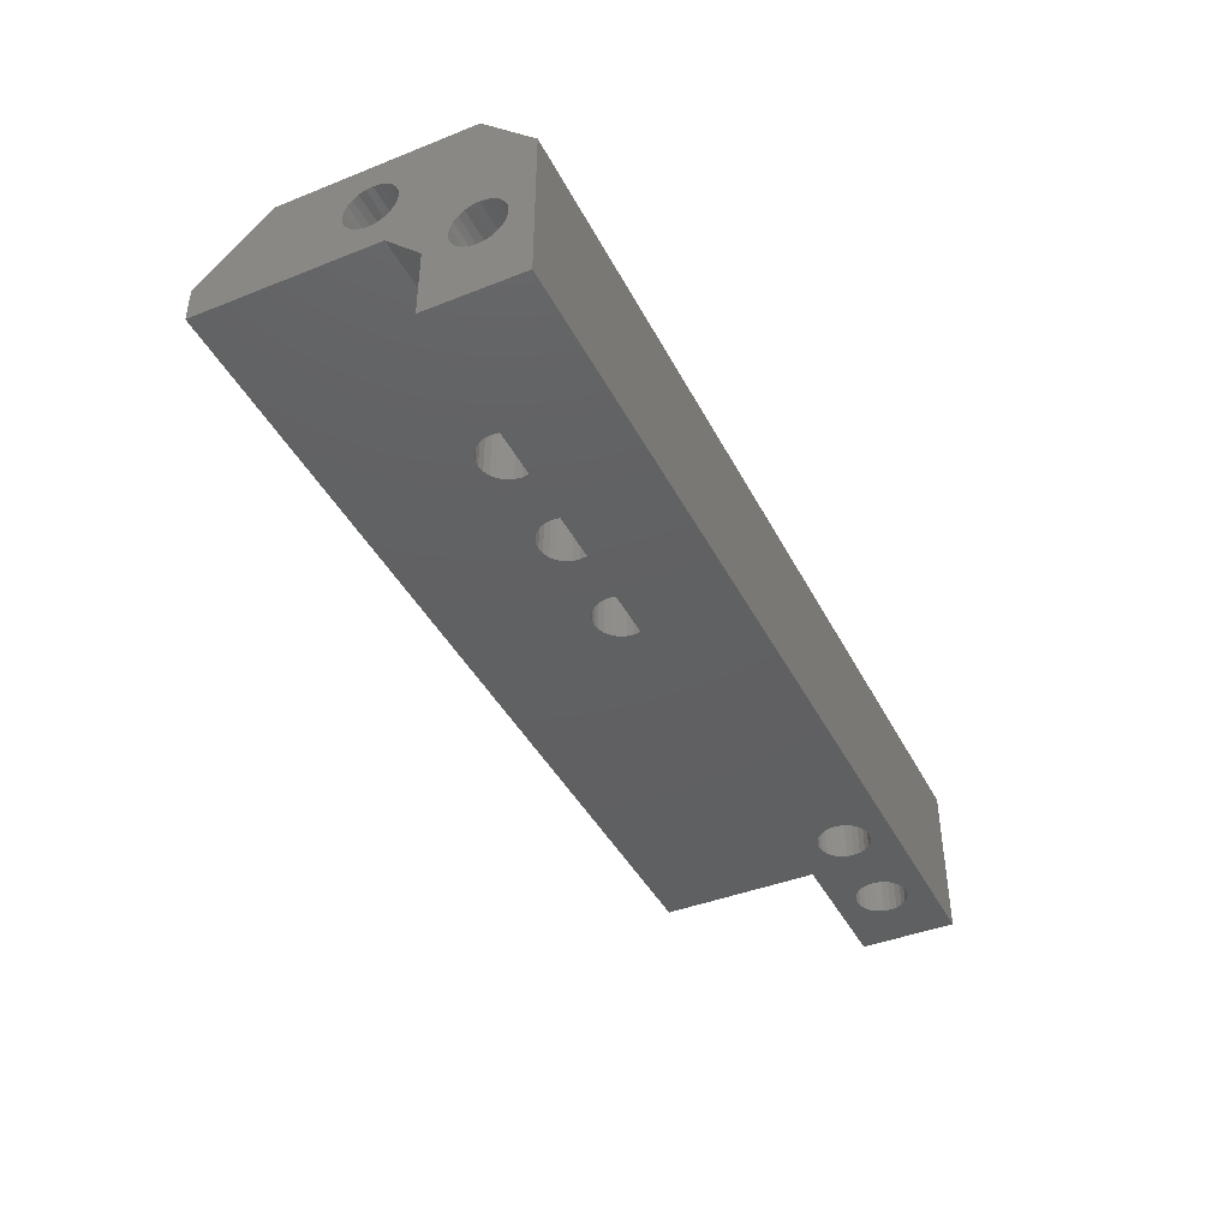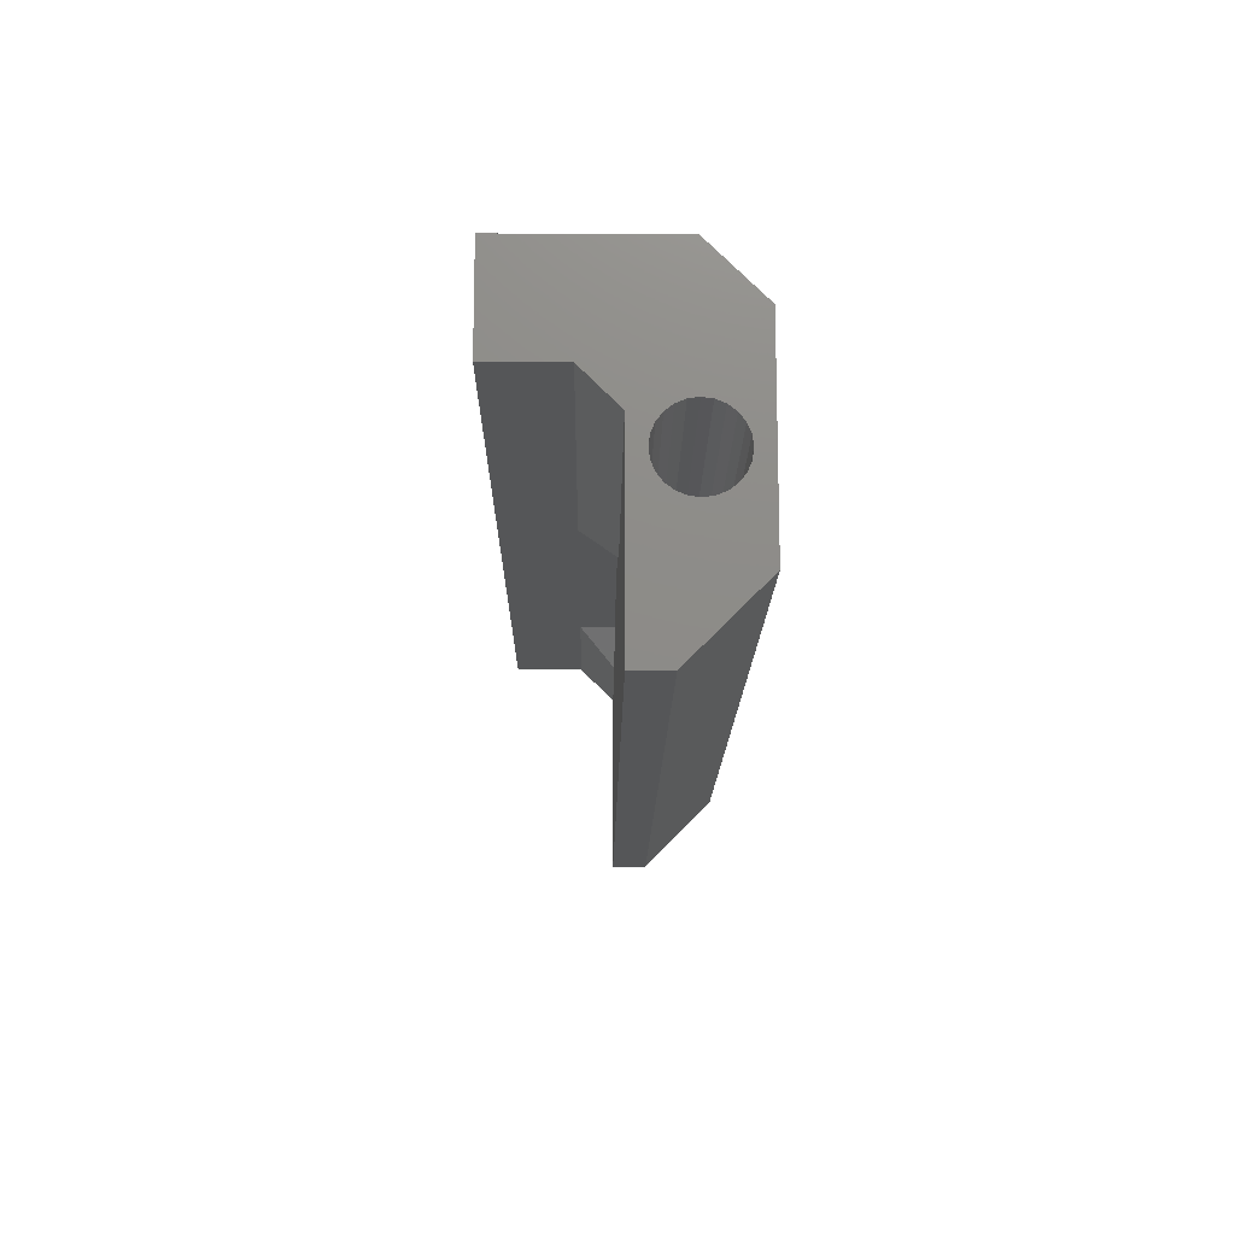
<metadata>
{"format":"stl","ext":"stl","renderer":"f3d","projection":"perspective","resolution":1024,"background":"white","views":[{"elev":-41.8,"azim":115.5,"up":"+Z"},{"elev":-14.5,"azim":-90.6,"up":"+Y"}]}
</metadata>
<code>
# stl→obj: 414 verts, 836 faces
v 1.683e-10 79 24
v 1.784e-10 87.93 22.01
v 1.789e-10 89 22.15
v 1.649e-10 71 16
v 1.78e-10 86.93 21.59
v 1.776e-10 86.07 20.93
v 1.772e-10 85.41 20.08
v 1.768e-10 84.99 19.07
v 1.764e-10 84.85 18
v 1.764e-10 84.99 16.93
v 1.764e-10 85.41 15.93
v 1.649e-10 71 12
v 1.764e-10 86.07 15.07
v 1.766e-10 86.93 14.41
v 1.769e-10 87.93 13.99
v 1.773e-10 89 13.85
v 1.716e-10 92 12
v 1.779e-10 101 24
v 1.792e-10 90.07 22.01
v 1.796e-10 107 18
v 1.797e-10 91.07 21.59
v 1.8e-10 91.93 20.93
v 1.8e-10 92.59 20.08
v 1.8e-10 93.01 19.07
v 1.784e-10 93.15 18
v 1.754e-10 107 2.71e-11
v 1.796e-10 93.01 16.93
v 1.792e-10 92.59 15.93
v 1.788e-10 91.93 15.07
v 1.782e-10 91.07 14.41
v 1.777e-10 90.07 13.99
v 1.73e-10 96 8
v 1.704e-10 96 2.704e-11
v 107 96 2.167e-13
v 85 96 8
v 107 96 8
v 46 96 8
v 107 107 2.771e-13
v 107 107 18
v 42 87.93 22.01
v 42 90.07 22.01
v 42 89 22.15
v 42 86.93 21.59
v 42 91.07 21.59
v 42 86.07 20.93
v 42 91.93 20.93
v 42 85.41 20.08
v 42 92.59 20.08
v 42 84.99 19.07
v 42 93.01 19.07
v 42 84.85 18
v 42 93.15 18
v 42 84.99 16.93
v 42 93.01 16.93
v 42 85.41 15.93
v 42 92.59 15.93
v 42 86.07 15.07
v 42 91.93 15.07
v 42 86.93 14.41
v 42 91.07 14.41
v 42 87.93 13.99
v 42 90.07 13.99
v 42 89 13.85
v 87 90.76 20.85
v 87 89.24 20.85
v 87 90 20.95
v 87 88.53 20.55
v 87 91.47 20.55
v 87 87.91 20.09
v 87 92.09 20.09
v 87 87.45 19.48
v 87 92.55 19.48
v 87 87.15 18.76
v 87 92.85 18.76
v 87 87.05 18
v 87 92.95 18
v 87 87.15 17.24
v 87 92.85 17.24
v 87 87.45 16.52
v 87 92.55 16.52
v 87 87.91 15.91
v 87 92.09 15.91
v 87 88.53 15.45
v 87 91.47 15.45
v 87 89.24 15.15
v 87 90.76 15.15
v 87 90 15.05
v 107 92.85 18.76
v 107 92.55 19.48
v 107 92.09 20.09
v 107 91.47 20.55
v 107 90.76 20.85
v 107 90 20.95
v 107 89.24 20.85
v 107 88.53 20.55
v 107 87.91 20.09
v 107 87.45 19.48
v 107 87.15 18.76
v 107 87.05 18
v 107 87.15 17.24
v 107 87.45 16.52
v 107 87.91 15.91
v 107 88.53 15.45
v 107 89.24 15.15
v 107 90 15.05
v 107 90.76 15.15
v 107 91.47 15.45
v 107 92.09 15.91
v 107 92.55 16.52
v 107 92.85 17.24
v 107 92.95 18
v 87 102.3 12.1
v 87 100.7 12.1
v 87 101.5 12.2
v 87 103 11.81
v 87 100 11.81
v 87 103.6 11.34
v 87 99.41 11.34
v 87 104.1 10.73
v 87 98.95 10.73
v 87 104.3 10.02
v 87 98.65 10.02
v 87 104.4 9.255
v 87 98.55 9.255
v 87 104.3 8.491
v 87 98.65 8.491
v 87 104.1 7.78
v 87 98.95 7.78
v 87 103.6 7.169
v 87 99.41 7.169
v 87 103 6.7
v 87 100 6.7
v 87 102.3 6.405
v 87 100.7 6.405
v 87 101.5 6.305
v 107 104.4 9.255
v 107 104.3 10.02
v 107 104.1 10.73
v 107 103.6 11.34
v 107 103 11.81
v 107 102.3 12.1
v 107 101.5 12.2
v 107 100.7 12.1
v 107 100 11.81
v 107 99.41 11.34
v 107 98.95 10.73
v 107 98.65 10.02
v 107 98.55 9.255
v 107 98.65 8.491
v 107 98.95 7.78
v 107 99.41 7.169
v 107 100 6.7
v 107 100.7 6.405
v 107 101.5 6.305
v 107 102.3 6.405
v 107 103 6.7
v 107 103.6 7.169
v 107 104.1 7.78
v 107 104.3 8.491
v 66 86.3 12
v 53.83 86.41 12
v 53 86.3 12
v 65.17 86.41 12
v 54.6 86.73 12
v 64.4 86.73 12
v 55.26 87.24 12
v 63.74 87.24 12
v 55.77 87.9 12
v 63.23 87.9 12
v 56.09 88.67 12
v 62.91 88.67 12
v 56.2 89.5 12
v 62.8 89.5 12
v 56.09 90.33 12
v 62.91 90.33 12
v 55.77 91.1 12
v 63.23 91.1 12
v 55.26 91.76 12
v 63.74 91.76 12
v 54.95 92 12
v 64.05 92 12
v 64.4 92.27 12
v 54.6 92.27 12
v 53.83 92.59 12
v 65.17 92.59 12
v 53 92.7 12
v 66 92.7 12
v 79 86.3 12
v 66.83 86.41 12
v 78.17 86.41 12
v 67.6 86.73 12
v 77.4 86.73 12
v 68.26 87.24 12
v 76.74 87.24 12
v 68.77 87.9 12
v 76.23 87.9 12
v 69.09 88.67 12
v 75.91 88.67 12
v 69.2 89.5 12
v 75.8 89.5 12
v 69.09 90.33 12
v 75.91 90.33 12
v 68.77 91.1 12
v 76.23 91.1 12
v 68.26 91.76 12
v 76.74 91.76 12
v 67.95 92 12
v 77.05 92 12
v 77.4 92.27 12
v 67.6 92.27 12
v 66.83 92.59 12
v 78.17 92.59 12
v 79 92.7 12
v 107 71 12
v 79.83 86.41 12
v 107 92 12
v 80.6 86.73 12
v 81.26 87.24 12
v 81.77 87.9 12
v 82.09 88.67 12
v 82.2 89.5 12
v 82.09 90.33 12
v 81.77 91.1 12
v 81.26 91.76 12
v 80.95 92 12
v 89 92 12
v 80.6 92.27 12
v 85 96 12
v 79.83 92.59 12
v 51.4 92.27 12
v 42 92 12
v 51.05 92 12
v 46 96 12
v 52.17 92.59 12
v 52.17 86.41 12
v 51.4 86.73 12
v 50.74 87.24 12
v 50.23 87.9 12
v 49.91 88.67 12
v 49.8 89.5 12
v 49.91 90.33 12
v 50.23 91.1 12
v 50.74 91.76 12
v 69.09 88.67 24
v 69.2 89.5 24
v 69.09 90.33 24
v 68.77 91.1 24
v 52.17 92.59 24
v 53 92.7 24
v 63.23 87.9 24
v 62.91 88.67 24
v 62.91 90.33 24
v 63.23 91.1 24
v 50.74 91.76 24
v 50.23 91.1 24
v 64.4 86.73 24
v 65.17 86.41 24
v 66 86.3 24
v 66.83 86.41 24
v 62.8 89.5 24
v 67.6 86.73 24
v 63.74 87.24 24
v 68.26 87.24 24
v 51.4 92.27 24
v 68.77 87.9 24
v 75.91 90.33 24
v 76.23 91.1 24
v 76.23 87.9 24
v 75.91 88.67 24
v 76.74 87.24 24
v 77.4 86.73 24
v 63.74 91.76 24
v 65.17 92.59 24
v 66 92.7 24
v 64.4 92.27 24
v 68.26 91.76 24
v 67.6 92.27 24
v 66.83 92.59 24
v 78.17 92.59 24
v 79 92.7 24
v 77.4 92.27 24
v 76.74 91.76 24
v 75.8 89.5 24
v 78.17 86.41 24
v 80.6 86.73 24
v 81.26 87.24 24
v 79.83 86.41 24
v 81.77 87.9 24
v 82.09 88.67 24
v 79.83 92.59 24
v 80.6 92.27 24
v 79 86.3 24
v 81.26 91.76 24
v 81.77 91.1 24
v 82.09 90.33 24
v 82.2 89.5 24
v 51.4 86.73 24
v 52.17 86.41 24
v 53.83 92.59 24
v 53 86.3 24
v 53.83 86.41 24
v 55.77 87.9 24
v 56.09 88.67 24
v 56.2 89.5 24
v 49.91 90.33 24
v 49.91 88.67 24
v 49.8 89.5 24
v 54.6 86.73 24
v 50.23 87.9 24
v 55.26 87.24 24
v 56.09 90.33 24
v 55.77 91.1 24
v 50.74 87.24 24
v 55.26 91.76 24
v 54.6 92.27 24
v 107 79 24
v 107 101 24
v 107 71 16
v 20.93 98.55 1.918e-11
v 9.691 98.65 2.203e-11
v 8.927 98.55 2.219e-11
v 20.16 98.65 1.933e-11
v 10.4 98.95 2.18e-11
v 19.45 98.95 1.949e-11
v 11.01 99.41 2.18e-11
v 18.84 99.41 1.956e-11
v 11.48 100 2.165e-11
v 18.37 100 1.963e-11
v 11.78 100.7 2.148e-11
v 18.08 100.7 1.966e-11
v 11.88 101.5 2.139e-11
v 17.98 101.5 1.955e-11
v 11.78 102.3 2.137e-11
v 18.08 102.3 1.947e-11
v 11.48 103 2.144e-11
v 18.37 103 1.944e-11
v 11.01 103.6 2.149e-11
v 18.84 103.6 1.929e-11
v 10.4 104.1 2.125e-11
v 19.45 104.1 1.889e-11
v 9.691 104.3 2.175e-11
v 20.16 104.3 1.896e-11
v 8.927 104.4 2.159e-11
v 20.93 104.4 1.858e-11
v 21.69 98.65 1.902e-11
v 22.4 98.95 1.879e-11
v 23.01 99.41 1.879e-11
v 23.48 100 1.864e-11
v 23.78 100.7 1.847e-11
v 23.88 101.5 1.839e-11
v 23.78 102.3 1.836e-11
v 23.48 103 1.843e-11
v 23.01 103.6 1.848e-11
v 22.4 104.1 1.825e-11
v 21.69 104.3 1.874e-11
v 6.841 99.41 2.257e-11
v 7.452 98.95 2.25e-11
v 8.164 98.65 2.234e-11
v 6.373 100 2.264e-11
v 6.078 100.7 2.267e-11
v 5.977 101.5 2.256e-11
v 6.078 102.3 2.248e-11
v 6.373 103 2.244e-11
v 6.841 103.6 2.23e-11
v 7.452 104.1 2.19e-11
v 8.164 104.3 2.197e-11
v 9.691 98.65 15
v 8.164 98.65 15
v 8.927 98.55 15
v 10.4 98.95 15
v 7.452 98.95 15
v 11.01 99.41 15
v 6.841 99.41 15
v 6.373 100 15
v 11.48 100 15
v 6.078 100.7 15
v 11.78 100.7 15
v 5.977 101.5 15
v 11.88 101.5 15
v 6.078 102.3 15
v 11.78 102.3 15
v 6.373 103 15
v 11.48 103 15
v 6.841 103.6 15
v 11.01 103.6 15
v 7.452 104.1 15
v 10.4 104.1 15
v 9.691 104.3 15
v 8.164 104.3 15
v 8.927 104.4 15
v 21.69 98.65 15
v 20.16 98.65 15
v 20.93 98.55 15
v 22.4 98.95 15
v 19.45 98.95 15
v 23.01 99.41 15
v 18.84 99.41 15
v 18.37 100 15
v 23.48 100 15
v 18.08 100.7 15
v 23.78 100.7 15
v 17.98 101.5 15
v 23.88 101.5 15
v 18.08 102.3 15
v 23.78 102.3 15
v 18.37 103 15
v 23.48 103 15
v 18.84 103.6 15
v 23.01 103.6 15
v 19.45 104.1 15
v 22.4 104.1 15
v 21.69 104.3 15
v 20.16 104.3 15
v 20.93 104.4 15
f 1 2 3
f 2 1 4
f 2 4 5
f 5 4 6
f 6 4 7
f 7 4 8
f 8 4 9
f 9 4 10
f 10 4 11
f 11 4 12
f 11 12 13
f 13 12 14
f 14 12 15
f 15 12 16
f 16 12 17
f 18 19 20
f 19 18 1
f 19 1 3
f 20 19 21
f 20 21 22
f 20 22 23
f 20 23 24
f 20 24 25
f 20 25 26
f 26 25 27
f 26 27 28
f 26 28 29
f 26 29 30
f 26 30 31
f 26 31 17
f 17 31 16
f 26 17 32
f 26 32 33
f 34 35 36
f 35 34 33
f 35 33 37
f 37 33 32
f 20 38 39
f 38 20 26
f 40 41 42
f 41 40 43
f 41 43 44
f 44 43 45
f 44 45 46
f 46 45 47
f 46 47 48
f 48 47 49
f 48 49 50
f 50 49 51
f 50 51 52
f 52 51 53
f 52 53 54
f 54 53 55
f 54 55 56
f 56 55 57
f 56 57 58
f 58 57 59
f 58 59 60
f 60 59 61
f 60 61 62
f 62 61 63
f 64 65 66
f 65 64 67
f 67 64 68
f 67 68 69
f 69 68 70
f 69 70 71
f 71 70 72
f 71 72 73
f 73 72 74
f 73 74 75
f 75 74 76
f 75 76 77
f 77 76 78
f 77 78 79
f 79 78 80
f 79 80 81
f 81 80 82
f 81 82 83
f 83 82 84
f 83 84 85
f 85 84 86
f 85 86 87
f 88 72 89
f 72 88 74
f 89 70 90
f 70 89 72
f 91 70 68
f 70 91 90
f 92 68 64
f 68 92 91
f 93 64 66
f 64 93 92
f 94 66 65
f 66 94 93
f 95 65 67
f 65 95 94
f 96 67 69
f 67 96 95
f 69 97 96
f 97 69 71
f 71 98 97
f 98 71 73
f 73 99 98
f 99 73 75
f 75 100 99
f 100 75 77
f 77 101 100
f 101 77 79
f 79 102 101
f 102 79 81
f 83 102 81
f 102 83 103
f 85 103 83
f 103 85 104
f 87 104 85
f 104 87 105
f 86 105 87
f 105 86 106
f 84 106 86
f 106 84 107
f 82 107 84
f 107 82 108
f 108 80 109
f 80 108 82
f 109 78 110
f 78 109 80
f 110 76 111
f 76 110 78
f 111 74 88
f 74 111 76
f 112 113 114
f 113 112 115
f 113 115 116
f 116 115 117
f 116 117 118
f 118 117 119
f 118 119 120
f 120 119 121
f 120 121 122
f 122 121 123
f 122 123 124
f 124 123 125
f 124 125 126
f 126 125 127
f 126 127 128
f 128 127 129
f 128 129 130
f 130 129 131
f 130 131 132
f 132 131 133
f 132 133 134
f 134 133 135
f 136 121 137
f 121 136 123
f 121 138 137
f 138 121 119
f 138 117 139
f 117 138 119
f 140 117 115
f 117 140 139
f 141 115 112
f 115 141 140
f 142 112 114
f 112 142 141
f 143 114 113
f 114 143 142
f 144 113 116
f 113 144 143
f 145 116 118
f 116 145 144
f 118 146 145
f 146 118 120
f 120 147 146
f 147 120 122
f 122 148 147
f 148 122 124
f 124 149 148
f 149 124 126
f 126 150 149
f 150 126 128
f 128 151 150
f 151 128 130
f 132 151 130
f 151 132 152
f 134 152 132
f 152 134 153
f 135 153 134
f 153 135 154
f 133 154 135
f 154 133 155
f 131 155 133
f 155 131 156
f 129 156 131
f 156 129 157
f 129 158 157
f 158 129 127
f 158 125 159
f 125 158 127
f 125 136 159
f 136 125 123
f 160 161 162
f 161 160 163
f 161 163 164
f 164 163 165
f 164 165 166
f 166 165 167
f 166 167 168
f 168 167 169
f 168 169 170
f 170 169 171
f 170 171 172
f 172 171 173
f 172 173 174
f 174 173 175
f 174 175 176
f 176 175 177
f 176 177 178
f 178 177 179
f 178 179 180
f 180 179 181
f 180 181 182
f 180 182 183
f 183 182 184
f 184 182 185
f 184 185 186
f 186 185 187
f 188 189 160
f 189 188 190
f 189 190 191
f 191 190 192
f 191 192 193
f 193 192 194
f 193 194 195
f 195 194 196
f 195 196 197
f 197 196 198
f 197 198 199
f 199 198 200
f 199 200 201
f 201 200 202
f 201 202 203
f 203 202 204
f 203 204 205
f 205 204 206
f 205 206 207
f 207 206 208
f 207 208 209
f 207 209 210
f 210 209 211
f 211 209 212
f 211 212 187
f 187 212 213
f 214 188 162
f 188 214 215
f 215 214 216
f 162 188 160
f 215 216 217
f 217 216 218
f 218 216 219
f 219 216 220
f 220 216 221
f 221 216 222
f 222 216 223
f 223 216 224
f 224 216 225
f 225 216 226
f 225 226 227
f 227 226 228
f 227 228 229
f 229 228 213
f 230 231 232
f 231 230 233
f 233 230 234
f 233 234 186
f 233 186 187
f 233 187 213
f 233 213 228
f 214 17 12
f 17 214 162
f 17 162 235
f 17 235 236
f 17 236 237
f 17 237 238
f 17 238 239
f 17 239 240
f 17 240 241
f 17 241 242
f 17 242 243
f 17 243 232
f 17 232 231
f 37 17 231
f 17 37 32
f 37 231 233
f 228 226 35
f 37 228 35
f 228 37 233
f 244 199 245
f 199 244 197
f 245 201 246
f 201 245 199
f 246 203 247
f 203 246 201
f 186 248 249
f 248 186 234
f 171 250 251
f 250 171 169
f 177 252 253
f 252 177 175
f 254 242 255
f 242 254 243
f 256 163 257
f 163 256 165
f 258 189 259
f 189 258 160
f 173 251 260
f 251 173 171
f 259 191 261
f 191 259 189
f 262 165 256
f 165 262 167
f 261 193 263
f 193 261 191
f 234 264 248
f 264 234 230
f 175 260 252
f 260 175 173
f 230 254 264
f 254 230 232
f 254 232 243
f 257 160 258
f 160 257 163
f 265 197 244
f 197 265 195
f 193 265 263
f 265 193 195
f 169 262 250
f 262 169 167
f 204 266 267
f 266 204 202
f 198 268 269
f 268 198 196
f 270 192 271
f 192 270 194
f 272 177 253
f 177 272 179
f 187 273 274
f 273 187 185
f 185 275 273
f 275 185 182
f 247 205 276
f 205 247 203
f 182 272 275
f 272 182 181
f 272 181 179
f 205 277 276
f 277 205 207
f 277 207 210
f 210 278 277
f 278 210 211
f 213 279 280
f 279 213 212
f 212 281 279
f 281 212 209
f 282 204 267
f 204 282 206
f 202 283 266
f 283 202 200
f 200 269 283
f 269 200 198
f 196 270 268
f 270 196 194
f 211 274 278
f 274 211 187
f 209 282 281
f 282 209 208
f 282 208 206
f 271 190 284
f 190 271 192
f 285 218 286
f 218 285 217
f 287 217 285
f 217 287 215
f 288 220 289
f 220 288 219
f 227 290 291
f 290 227 229
f 292 215 287
f 215 292 188
f 218 288 286
f 288 218 219
f 224 291 293
f 291 224 225
f 291 225 227
f 294 224 293
f 224 294 223
f 229 280 290
f 280 229 213
f 295 223 294
f 223 295 222
f 36 226 216
f 226 36 35
f 284 188 292
f 188 284 190
f 289 221 296
f 221 289 220
f 296 222 295
f 222 296 221
f 31 63 16
f 63 31 62
f 16 61 15
f 61 16 63
f 29 56 58
f 56 29 28
f 10 55 53
f 55 10 11
f 9 53 51
f 53 9 10
f 27 52 54
f 52 27 25
f 56 27 54
f 27 56 28
f 29 60 30
f 60 29 58
f 30 62 31
f 62 30 60
f 15 59 14
f 59 15 61
f 14 57 13
f 57 14 59
f 11 57 55
f 57 11 13
f 7 49 47
f 49 7 8
f 43 2 5
f 2 43 40
f 8 51 49
f 51 8 9
f 42 19 3
f 19 42 41
f 44 22 21
f 22 44 46
f 48 22 46
f 22 48 23
f 40 3 2
f 3 40 42
f 50 23 48
f 23 50 24
f 45 5 6
f 5 45 43
f 6 47 45
f 47 6 7
f 41 21 19
f 21 41 44
f 52 24 50
f 24 52 25
f 297 235 298
f 235 297 236
f 184 249 299
f 249 184 186
f 300 161 301
f 161 300 162
f 302 170 303
f 170 302 168
f 303 172 304
f 172 303 170
f 242 305 255
f 305 242 241
f 240 306 307
f 306 240 239
f 298 162 300
f 162 298 235
f 301 164 308
f 164 301 161
f 239 309 306
f 309 239 238
f 308 166 310
f 166 308 164
f 304 174 311
f 174 304 172
f 311 176 312
f 176 311 174
f 238 313 309
f 313 238 237
f 312 178 314
f 178 312 176
f 178 315 314
f 315 178 180
f 315 180 183
f 241 307 305
f 307 241 240
f 183 299 315
f 299 183 184
f 313 236 297
f 236 313 237
f 166 302 310
f 302 166 168
f 39 316 317
f 316 39 92
f 316 92 93
f 92 39 91
f 91 39 90
f 90 39 89
f 89 39 88
f 88 39 111
f 111 39 110
f 110 39 140
f 140 39 139
f 139 39 138
f 138 39 137
f 137 39 38
f 110 140 109
f 109 140 141
f 109 141 108
f 108 141 107
f 107 141 106
f 106 141 105
f 105 141 142
f 137 38 136
f 136 38 159
f 159 38 158
f 158 38 157
f 157 38 156
f 156 38 155
f 155 38 154
f 144 216 143
f 216 144 145
f 216 145 36
f 36 145 146
f 36 146 147
f 36 147 148
f 36 148 149
f 36 149 150
f 36 150 34
f 34 150 151
f 34 151 152
f 34 152 153
f 34 153 154
f 34 154 38
f 316 94 318
f 94 316 93
f 318 94 95
f 318 95 96
f 318 96 97
f 318 97 98
f 318 98 99
f 318 99 100
f 318 100 101
f 318 101 102
f 318 102 214
f 214 102 103
f 214 103 104
f 214 104 105
f 214 105 142
f 214 142 143
f 214 143 216
f 4 316 318
f 316 4 1
f 319 320 321
f 320 319 322
f 320 322 323
f 323 322 324
f 323 324 325
f 325 324 326
f 325 326 327
f 327 326 328
f 327 328 329
f 329 328 330
f 329 330 331
f 331 330 332
f 331 332 333
f 333 332 334
f 333 334 335
f 335 334 336
f 335 336 337
f 337 336 338
f 337 338 339
f 339 338 340
f 339 340 341
f 341 340 342
f 341 342 343
f 343 342 344
f 34 319 321
f 319 34 38
f 319 38 345
f 345 38 346
f 346 38 347
f 347 38 348
f 348 38 349
f 349 38 350
f 350 38 351
f 351 38 352
f 352 38 353
f 353 38 354
f 354 38 355
f 355 38 344
f 344 38 26
f 33 356 26
f 356 33 357
f 357 33 358
f 358 33 321
f 321 33 34
f 26 356 359
f 26 359 360
f 26 360 361
f 26 361 362
f 26 362 363
f 26 363 364
f 26 364 365
f 26 365 366
f 26 366 343
f 26 343 344
f 12 318 214
f 318 12 4
f 18 39 317
f 39 18 20
f 1 298 316
f 298 1 18
f 316 298 300
f 298 18 297
f 297 18 313
f 313 18 309
f 309 18 306
f 306 18 307
f 307 18 305
f 305 18 255
f 255 18 254
f 254 18 264
f 264 18 248
f 248 18 249
f 249 18 274
f 274 18 280
f 316 285 317
f 285 316 287
f 287 316 292
f 292 316 300
f 292 300 258
f 317 285 286
f 317 286 288
f 317 288 289
f 317 289 296
f 317 296 295
f 317 295 294
f 317 294 293
f 317 293 291
f 317 291 290
f 317 290 280
f 317 280 18
f 259 292 258
f 292 259 284
f 284 259 261
f 284 261 271
f 271 261 263
f 271 263 270
f 270 263 265
f 270 265 268
f 268 265 244
f 268 244 269
f 269 244 245
f 269 245 283
f 283 245 246
f 283 246 266
f 266 246 247
f 266 247 267
f 267 247 276
f 267 276 282
f 282 276 277
f 282 277 281
f 281 277 278
f 281 278 279
f 279 278 274
f 279 274 280
f 301 258 300
f 258 301 257
f 257 301 308
f 257 308 256
f 256 308 310
f 256 310 262
f 262 310 302
f 262 302 250
f 250 302 303
f 250 303 251
f 251 303 304
f 251 304 260
f 260 304 311
f 260 311 252
f 252 311 312
f 252 312 253
f 253 312 314
f 253 314 272
f 272 314 315
f 272 315 275
f 275 315 299
f 275 299 273
f 273 299 249
f 273 249 274
f 367 368 369
f 368 367 370
f 368 370 371
f 371 370 372
f 371 372 373
f 373 372 374
f 374 372 375
f 374 375 376
f 376 375 377
f 376 377 378
f 378 377 379
f 378 379 380
f 380 379 381
f 380 381 382
f 382 381 383
f 382 383 384
f 384 383 385
f 384 385 386
f 386 385 387
f 386 387 388
f 386 388 389
f 389 388 390
f 366 386 389
f 386 366 365
f 343 389 390
f 389 343 366
f 341 390 388
f 390 341 343
f 339 388 387
f 388 339 341
f 337 387 385
f 387 337 339
f 383 337 385
f 337 383 335
f 381 335 383
f 335 381 333
f 331 381 379
f 381 331 333
f 329 379 377
f 379 329 331
f 327 377 375
f 377 327 329
f 325 375 372
f 375 325 327
f 370 325 372
f 325 370 323
f 367 323 370
f 323 367 320
f 369 320 367
f 320 369 321
f 368 321 369
f 321 368 358
f 371 358 368
f 358 371 357
f 373 357 371
f 357 373 356
f 359 373 374
f 373 359 356
f 360 374 376
f 374 360 359
f 378 360 376
f 360 378 361
f 380 361 378
f 361 380 362
f 382 362 380
f 362 382 363
f 384 363 382
f 363 384 364
f 365 384 386
f 384 365 364
f 391 392 393
f 392 391 394
f 392 394 395
f 395 394 396
f 395 396 397
f 397 396 398
f 398 396 399
f 398 399 400
f 400 399 401
f 400 401 402
f 402 401 403
f 402 403 404
f 404 403 405
f 404 405 406
f 406 405 407
f 406 407 408
f 408 407 409
f 408 409 410
f 410 409 411
f 410 411 412
f 410 412 413
f 413 412 414
f 330 398 400
f 398 330 328
f 402 330 400
f 330 402 332
f 404 332 402
f 332 404 334
f 406 334 404
f 334 406 336
f 408 336 406
f 336 408 338
f 340 408 410
f 408 340 338
f 342 410 413
f 410 342 340
f 344 413 414
f 413 344 342
f 355 414 412
f 414 355 344
f 354 412 411
f 412 354 355
f 353 411 409
f 411 353 354
f 407 353 409
f 353 407 352
f 405 352 407
f 352 405 351
f 350 405 403
f 405 350 351
f 349 403 401
f 403 349 350
f 348 401 399
f 401 348 349
f 347 399 396
f 399 347 348
f 394 347 396
f 347 394 346
f 391 346 394
f 346 391 345
f 393 345 391
f 345 393 319
f 392 319 393
f 319 392 322
f 395 322 392
f 322 395 324
f 397 324 395
f 324 397 326
f 328 397 398
f 397 328 326

</code>
